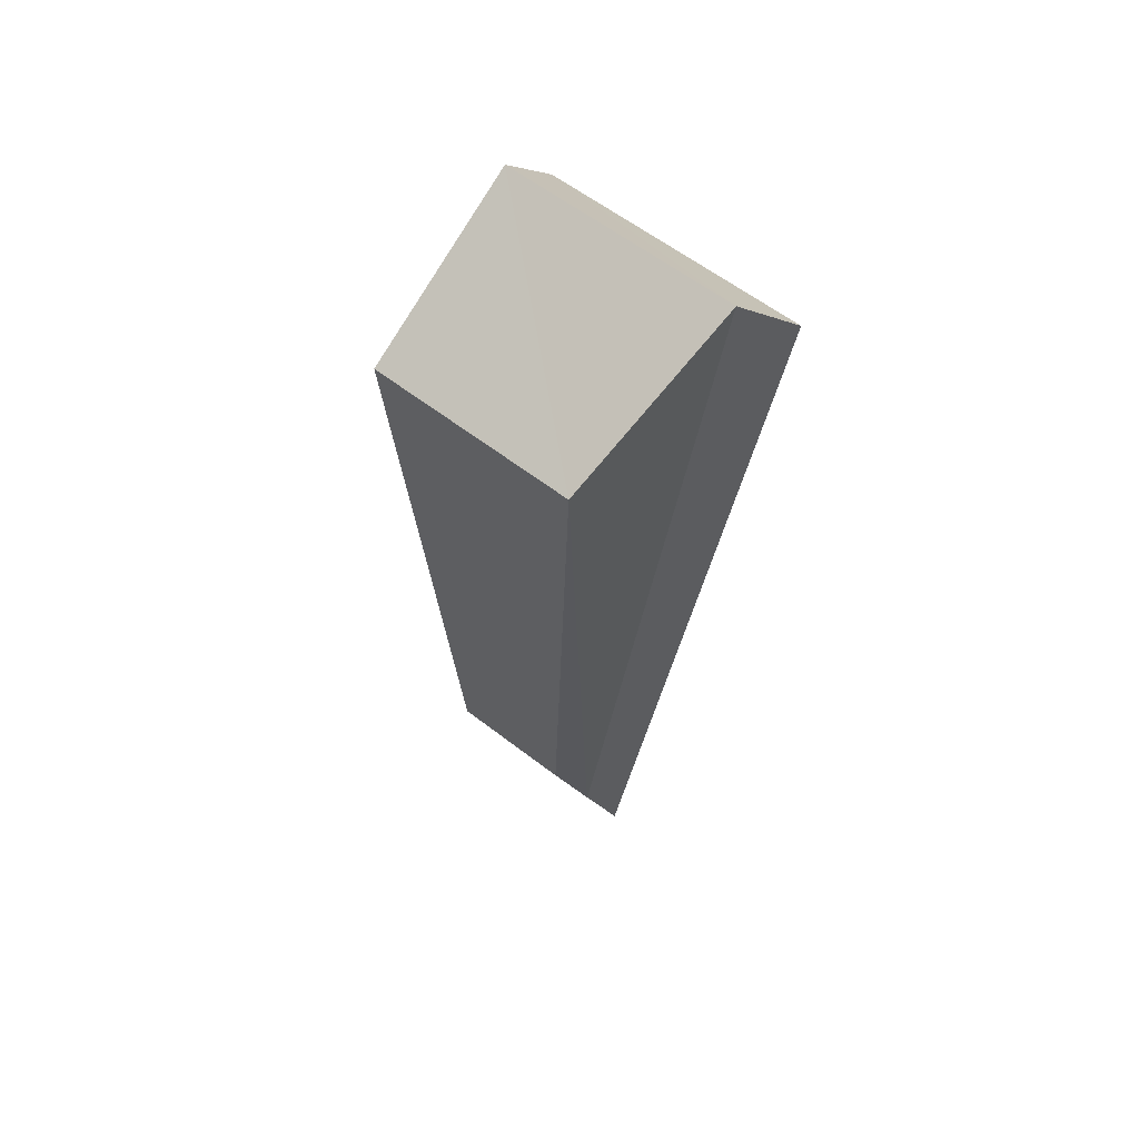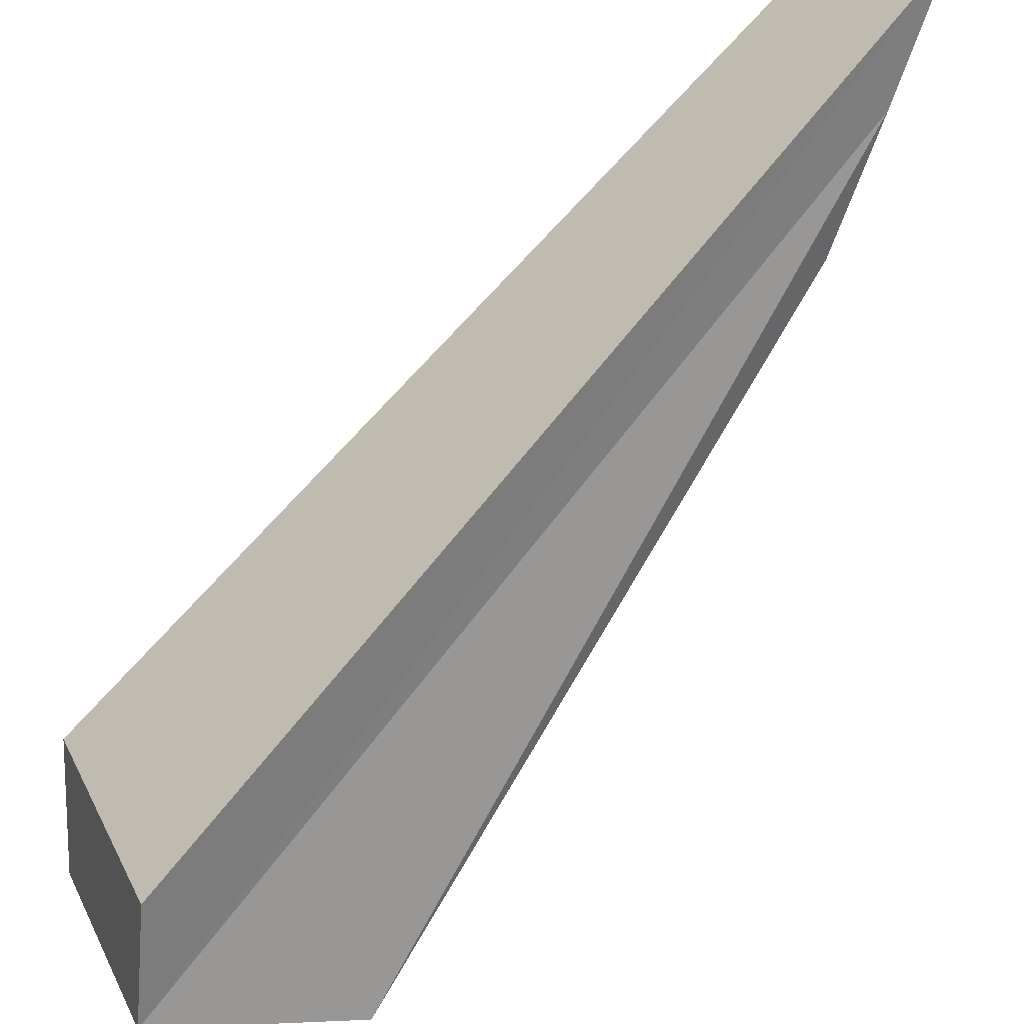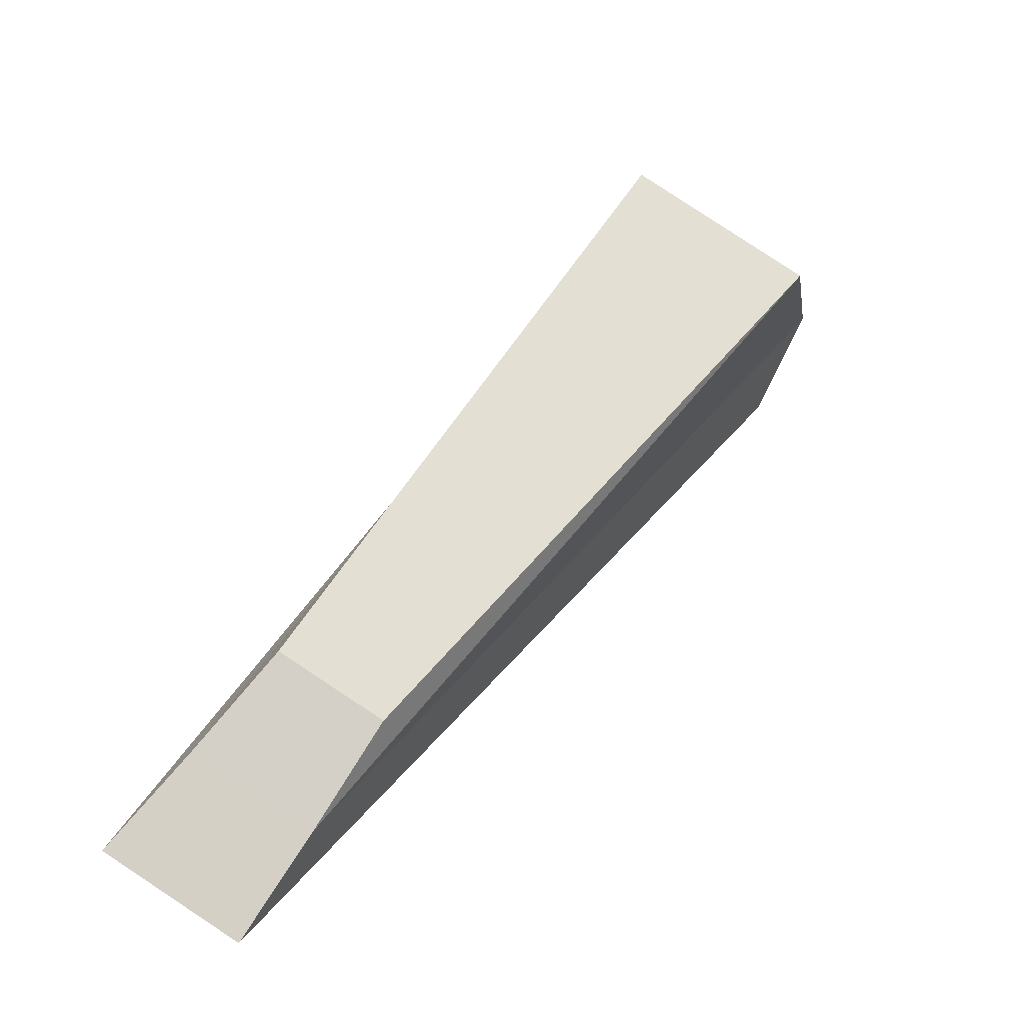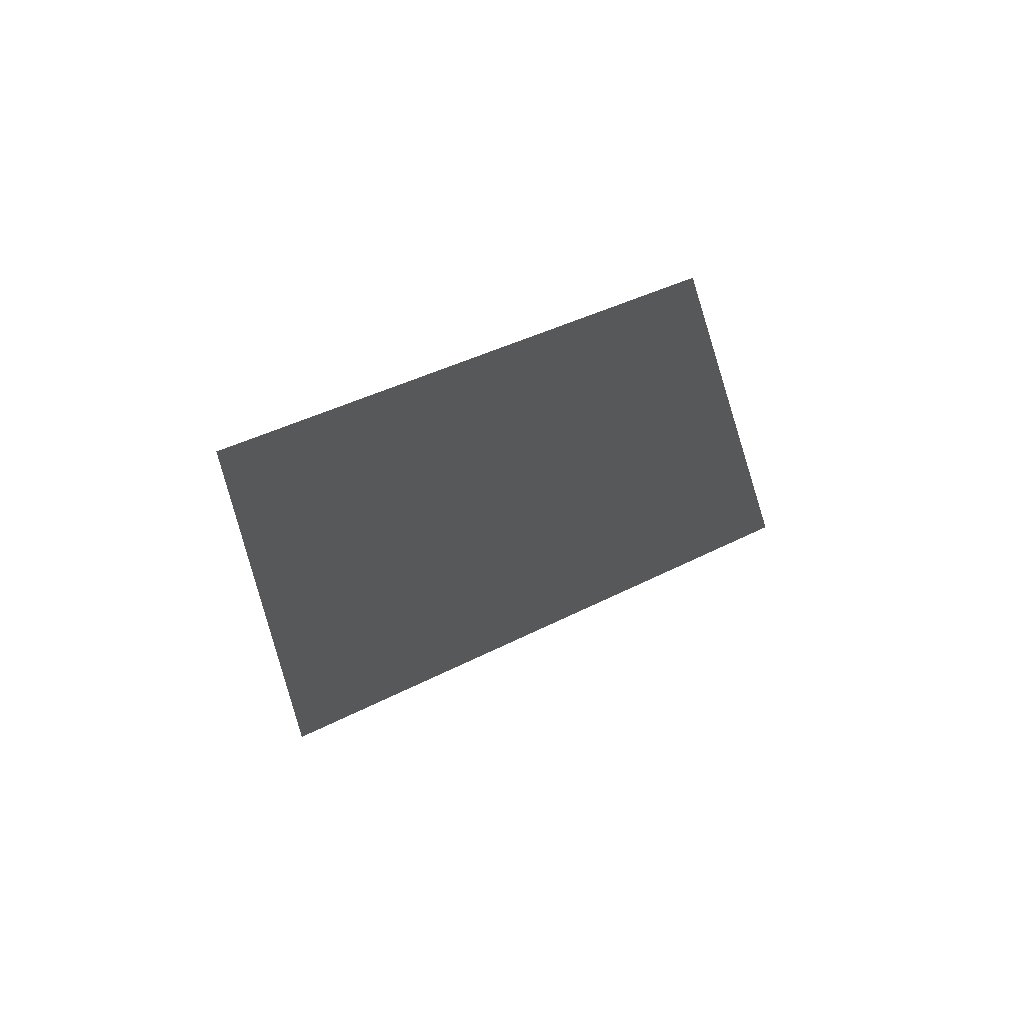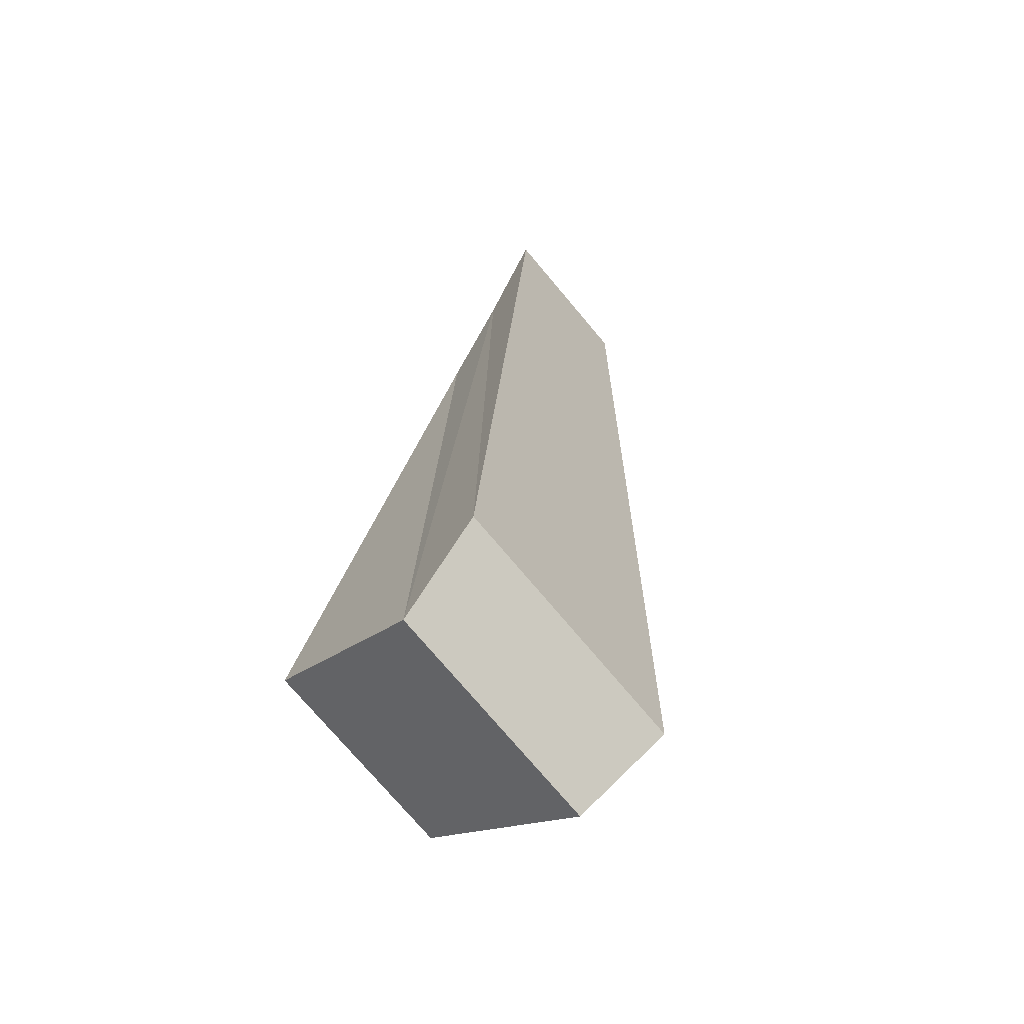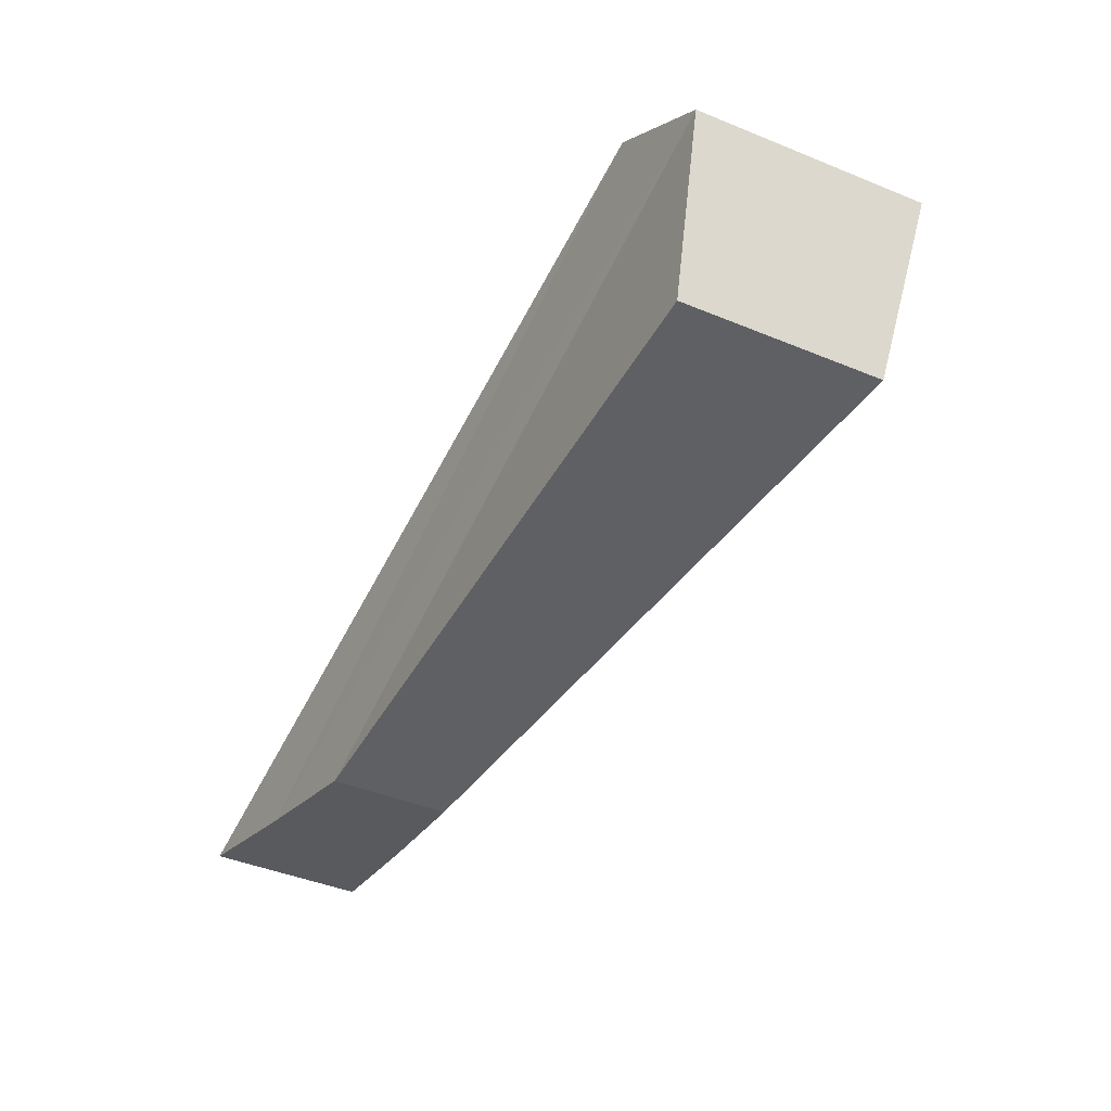
<metadata>
{"format":"obj","ext":"obj","renderer":"f3d","projection":"perspective","resolution":1024,"background":"white","views":[{"elev":21.4,"azim":-55.6,"up":"+Z"},{"elev":-59.8,"azim":106.0,"up":"+Y"},{"elev":-56.2,"azim":-116.4,"up":"+Z"},{"elev":16.8,"azim":128.2,"up":"+Y"},{"elev":78.6,"azim":-43.5,"up":"+Z"},{"elev":11.4,"azim":-107.9,"up":"+Z"}]}
</metadata>
<code>
v 2.428 -3.205 0.7168
v 2.286 -3.327 1.006
v 2.285 -3.42 0.9702
v 2.428 -3.26 0.6955
v 2.391 -3.27 0.7226
v 2.245 -3.42 0.9856
v 2.205 -3.388 0.9311
v 2.355 -3.28 0.7502
v 2.205 -3.316 0.9589
v 2.355 -3.237 0.7667
v 2.391 -3.221 0.7415
v 2.245 -3.338 1.017
g zone0
f 1 2 3
f 1 3 4
f 5 6 7
f 5 7 8
f 8 7 9
f 8 9 10
f 11 12 2
f 11 2 1
f 5 8 10
f 5 10 11
f 6 3 2
f 6 2 12
f 7 6 12
f 7 12 9
f 4 5 11
f 4 11 1
f 10 9 12
f 10 12 11
f 4 3 6
f 4 6 5

</code>
